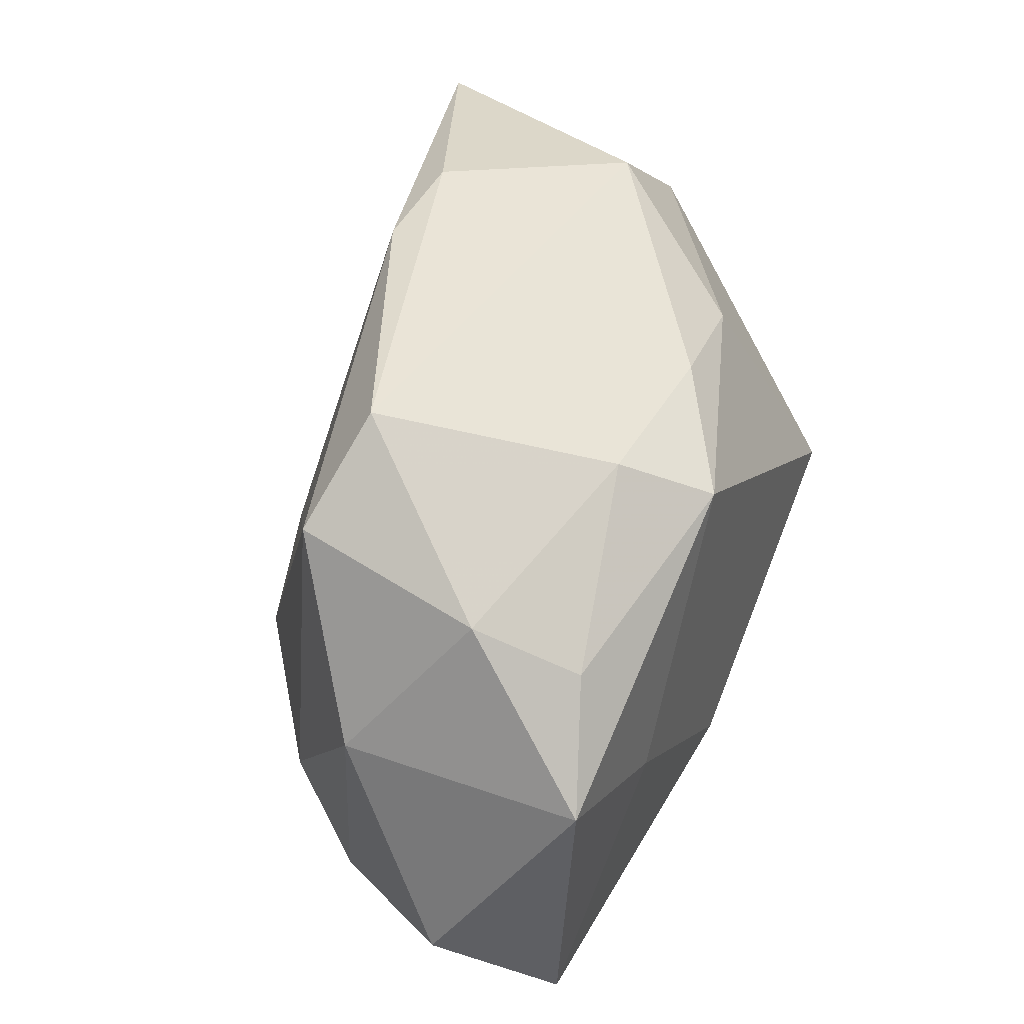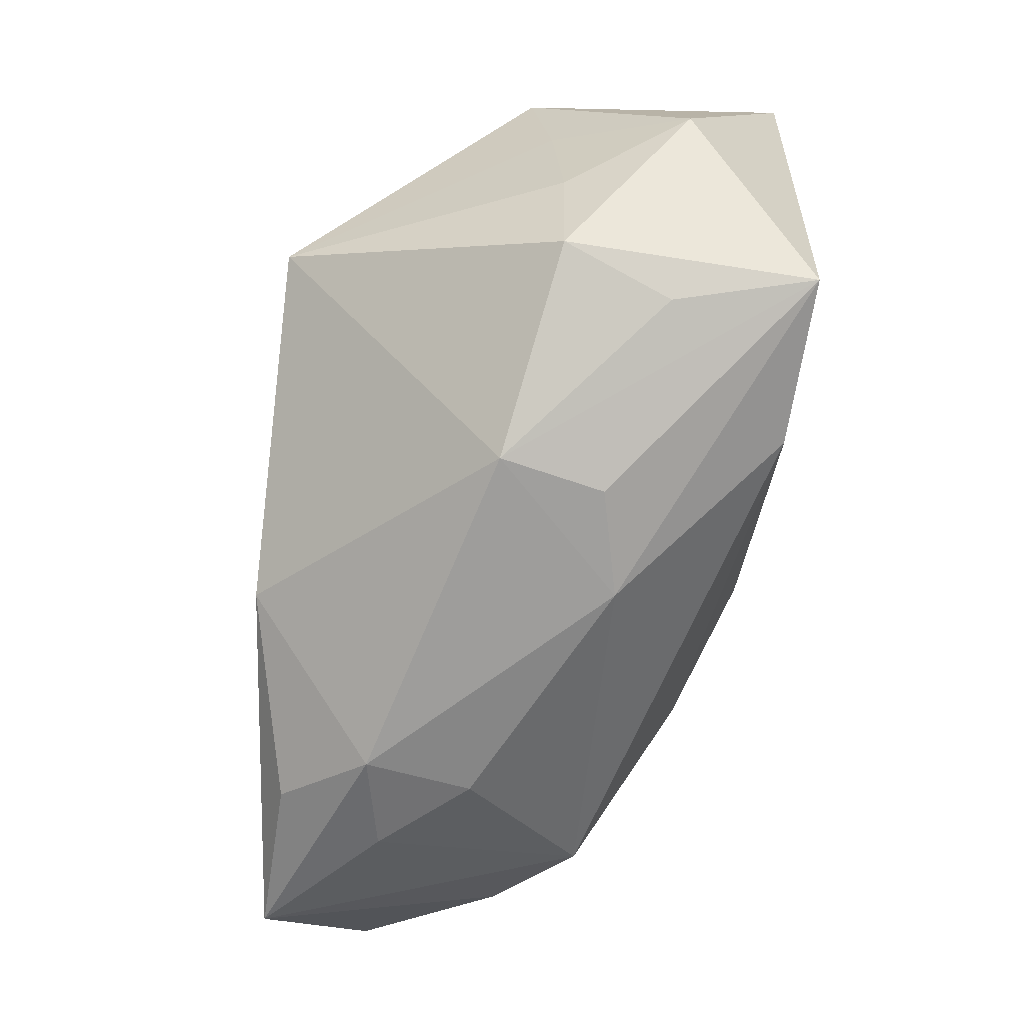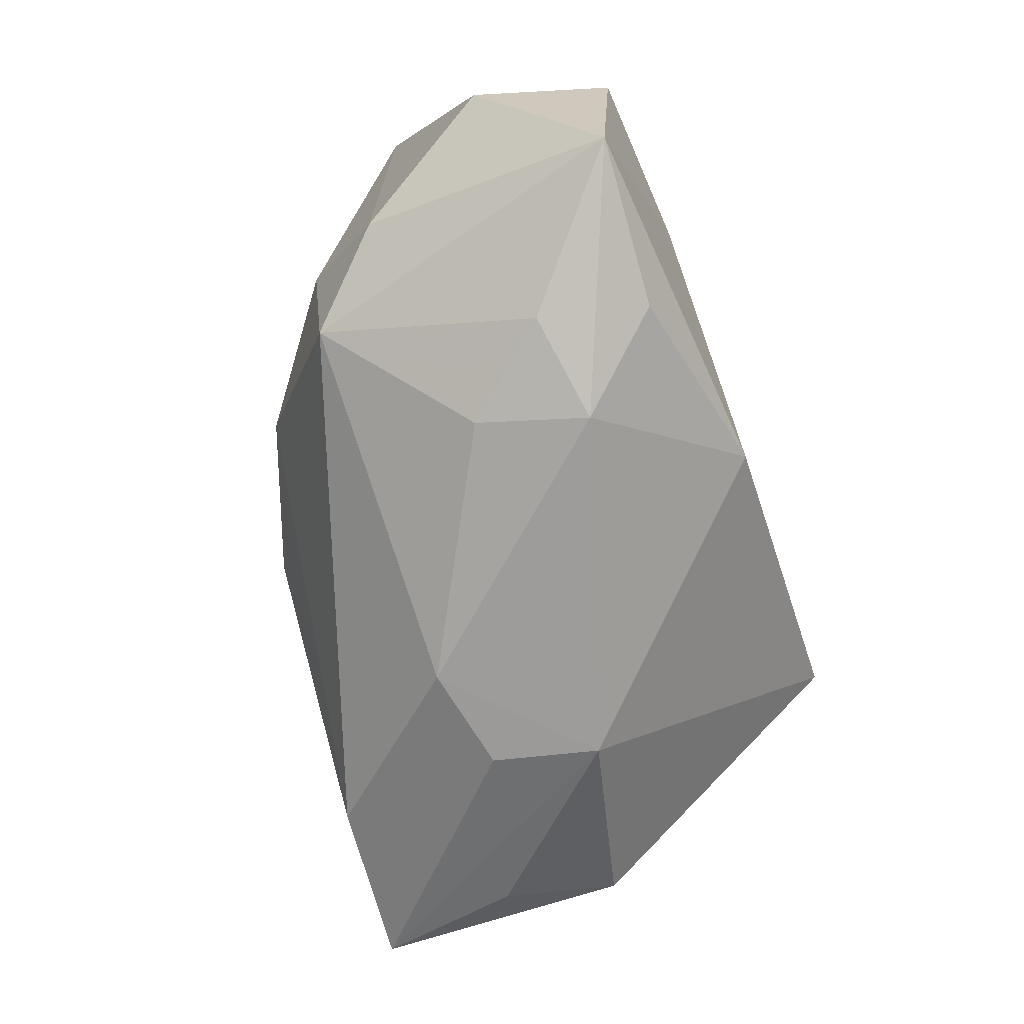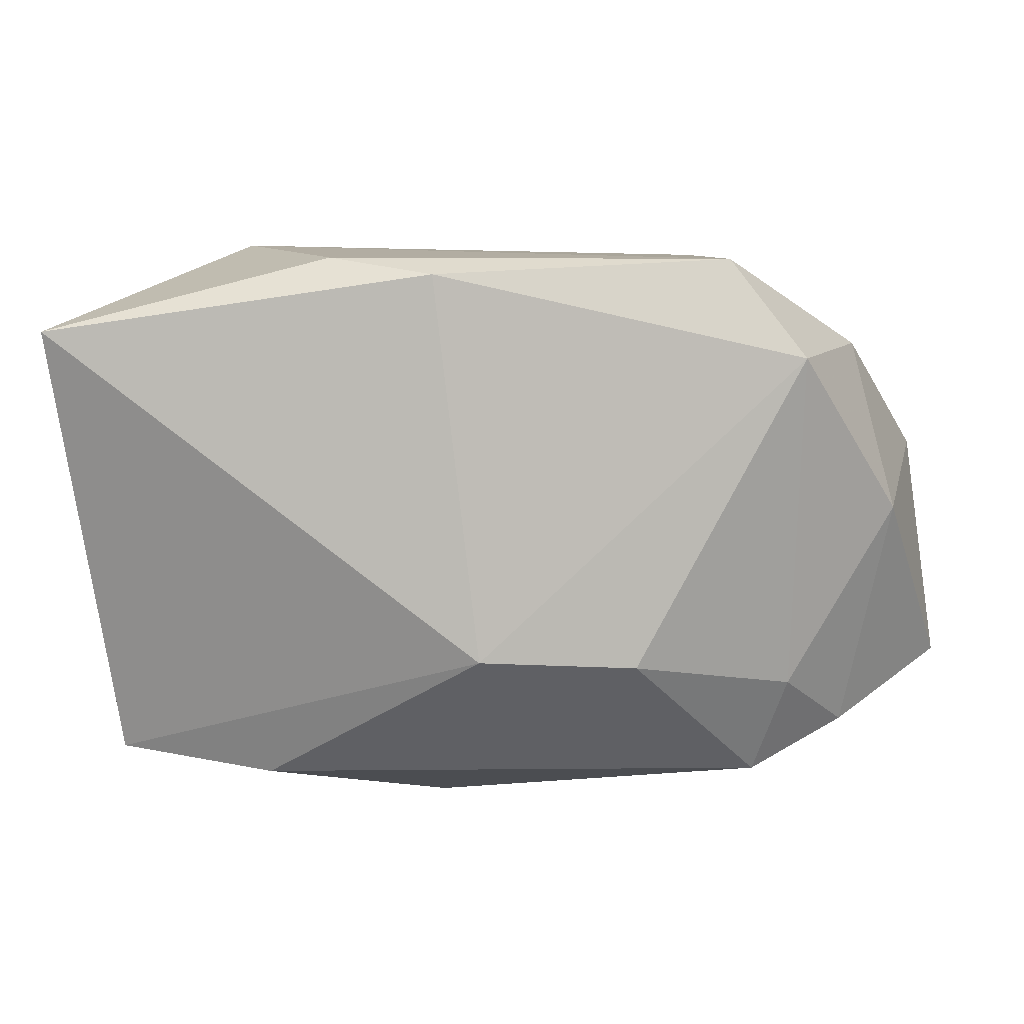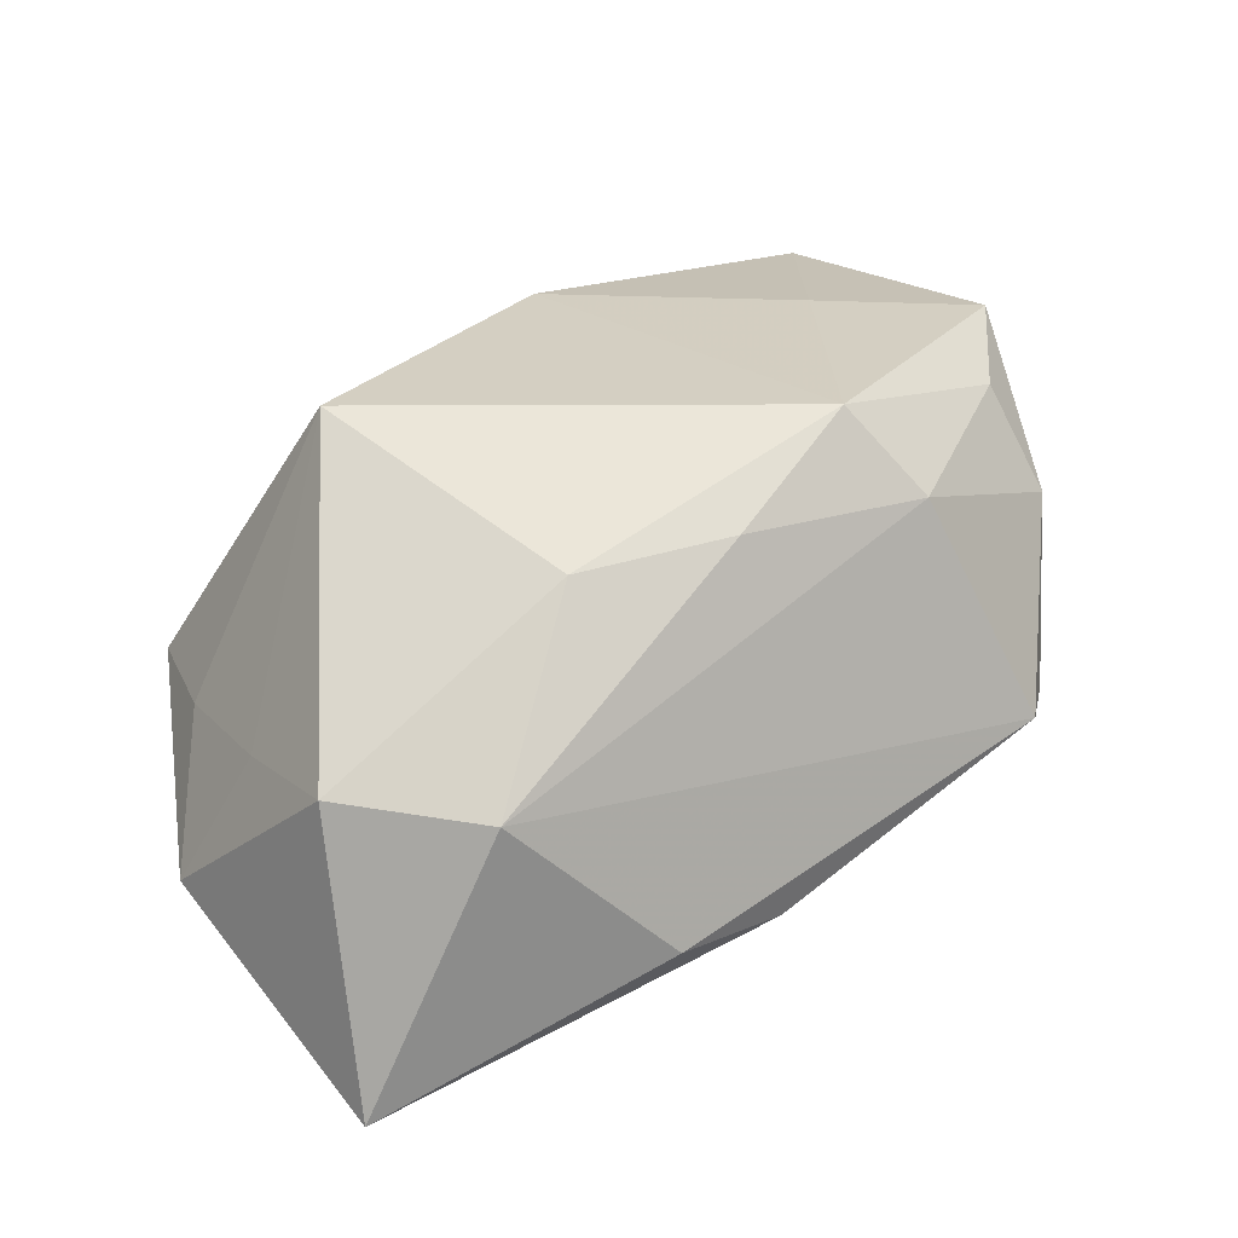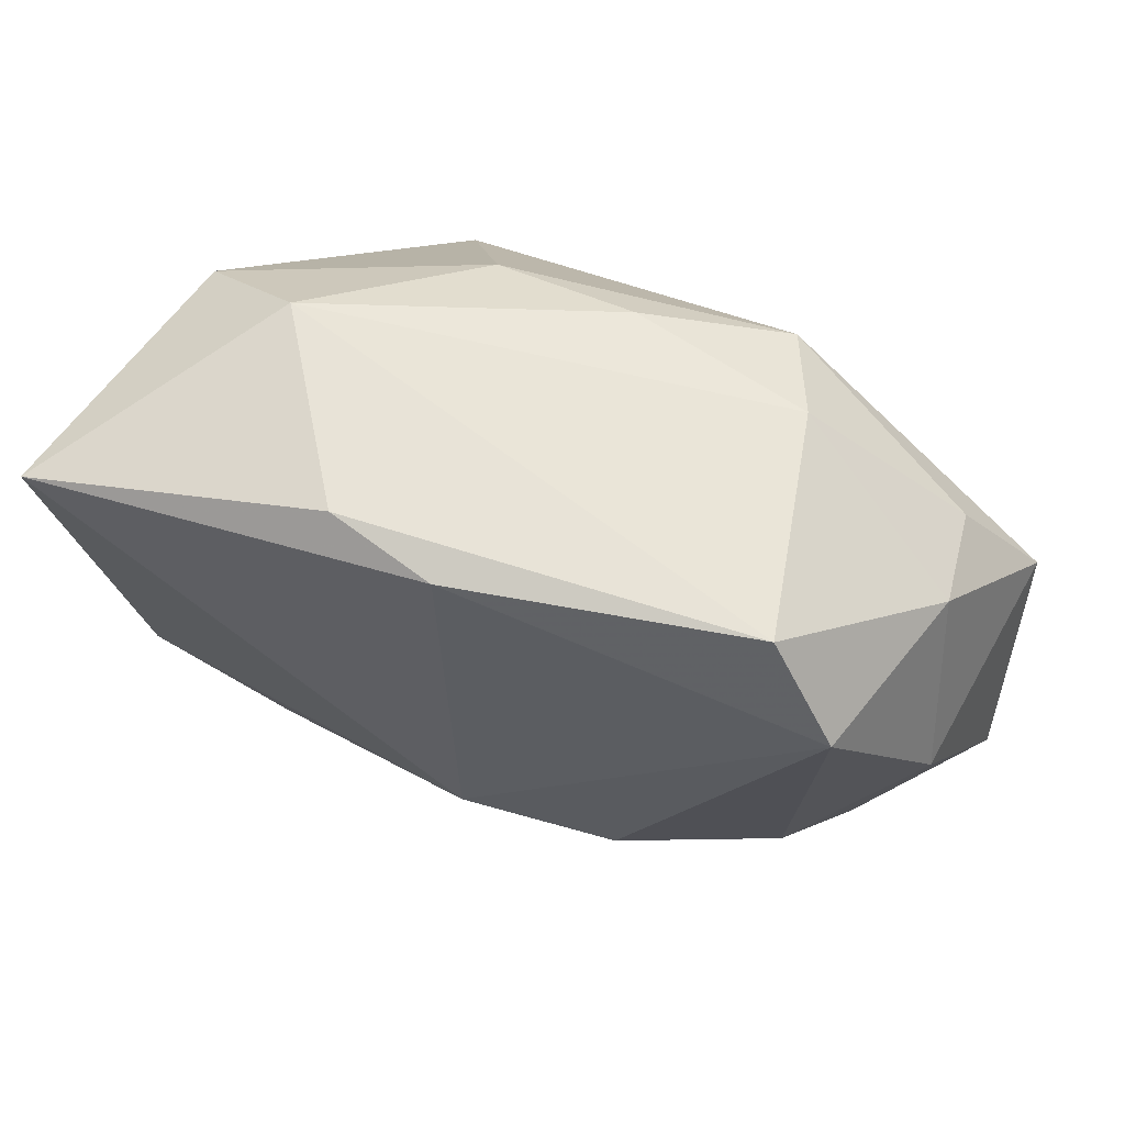
<metadata>
{"format":"obj","ext":"obj","renderer":"f3d","projection":"perspective","resolution":1024,"background":"white","views":[{"elev":42.9,"azim":-65.7,"up":"+Y"},{"elev":-67.1,"azim":84.3,"up":"+Y"},{"elev":-73.4,"azim":-70.9,"up":"+Y"},{"elev":22.0,"azim":-163.2,"up":"+Y"},{"elev":25.5,"azim":146.3,"up":"+Z"},{"elev":74.1,"azim":-147.0,"up":"+Y"}]}
</metadata>
<code>
v -0.03086 0.02092 -0.006704
v -0.009887 0.01859 0.02279
v 0.01262 -0.02654 -0.007169
v 0.03098 -0.019 -0.02398
v -0.03627 -0.02243 0.01976
v 0.02567 0.0253 -0.0001308
v -0.01854 -0.006269 -0.01843
v -0.02158 -0.02381 0.01888
v 0.03199 -0.01818 -0.001785
v -0.02424 -0.02627 0.009533
v 0.002097 0.02177 0.01586
v -0.01482 0.02346 0.01555
v -0.03867 0.004709 0.0004371
v 0.03573 0.01652 0.001109
v 0.02848 -0.02073 -0.01135
v 0.03538 0.004562 -0.0007491
v -0.03736 0.00376 0.02162
v -0.03103 -0.01023 -0.009273
v -0.02294 0.02876 -0.003887
v 0.003237 -0.0272 -0.009167
v 0.01198 0.02876 -0.01393
v -0.04244 -0.01397 0.01011
v -0.02797 -0.01988 -0.00921
v 0.01617 -0.02001 -0.02298
v -0.02992 0.01312 0.01869
v 0.03985 -0.0006754 -0.013
v -0.01746 -0.02689 0.001662
v -0.03513 -0.01692 -0.002162
v -0.004906 -0.005589 -0.02289
v 0.03637 0.02249 -0.02391
v -0.02335 -0.003236 0.0227
v -0.004373 -0.01771 0.02279
v -0.0326 0.01753 0.009873
v 0.01514 0.01807 0.01443
v 0.002032 0.02811 -0.01434
v -0.01505 -0.02831 0.01117
v 0.03447 -0.007658 -0.001746
v 0.0148 -0.02651 0.002043
v 0.02388 -0.003535 0.02279
f 39 2 32
f 31 32 2
f 13 1 18
f 18 23 28
f 22 13 28
f 28 13 18
f 36 32 8
f 7 23 18
f 7 1 29
f 18 1 7
f 19 6 21
f 21 6 30
f 39 9 37
f 9 26 37
f 39 37 16
f 16 37 26
f 4 26 9
f 30 26 4
f 29 30 4
f 17 13 22
f 17 31 2
f 20 4 3
f 5 28 23
f 22 28 5
f 5 36 8
f 5 17 22
f 31 17 5
f 8 32 5
f 32 31 5
f 32 36 38
f 38 9 39
f 39 32 38
f 3 4 38
f 38 20 3
f 36 20 38
f 35 21 30
f 35 1 19
f 19 21 35
f 35 30 29
f 29 1 35
f 6 11 34
f 34 2 39
f 34 11 2
f 14 26 30
f 14 16 26
f 30 6 14
f 39 16 14
f 14 34 39
f 6 34 14
f 29 4 24
f 24 7 29
f 23 7 24
f 24 20 23
f 4 20 24
f 19 1 33
f 1 13 33
f 13 17 33
f 23 20 27
f 27 20 36
f 15 4 9
f 9 38 15
f 15 38 4
f 25 17 2
f 25 33 17
f 36 5 10
f 10 27 36
f 10 5 23
f 23 27 10
f 12 25 2
f 33 25 12
f 19 33 12
f 2 11 12
f 12 6 19
f 12 11 6

</code>
